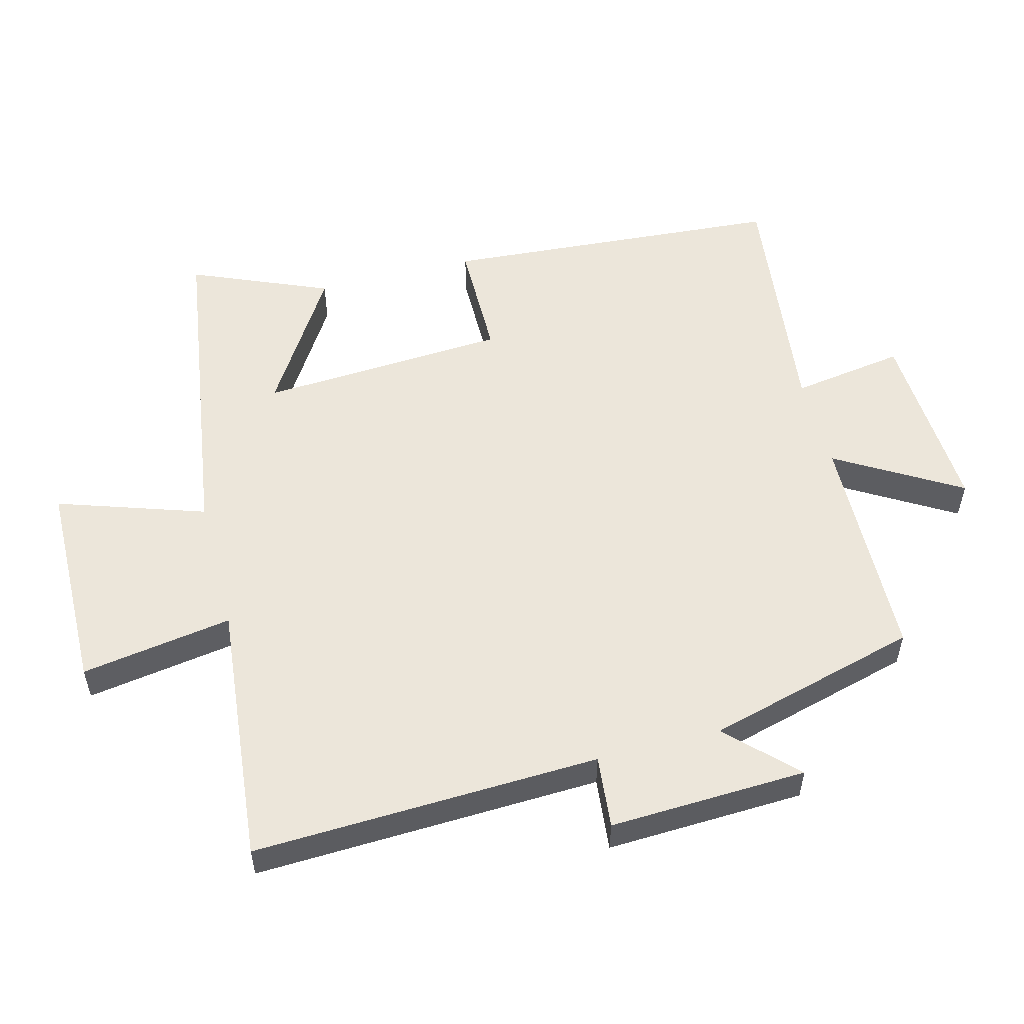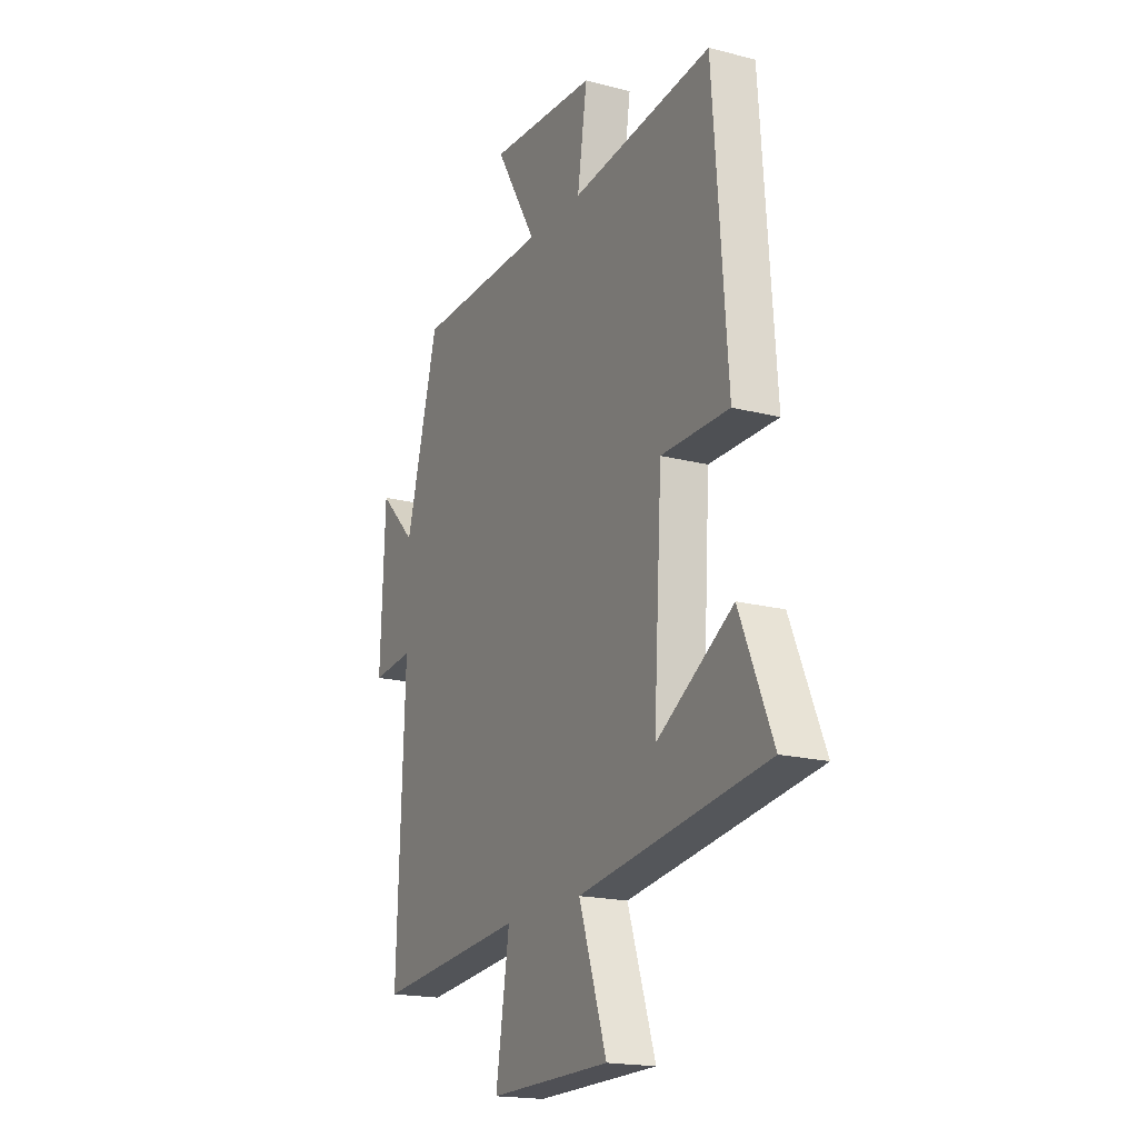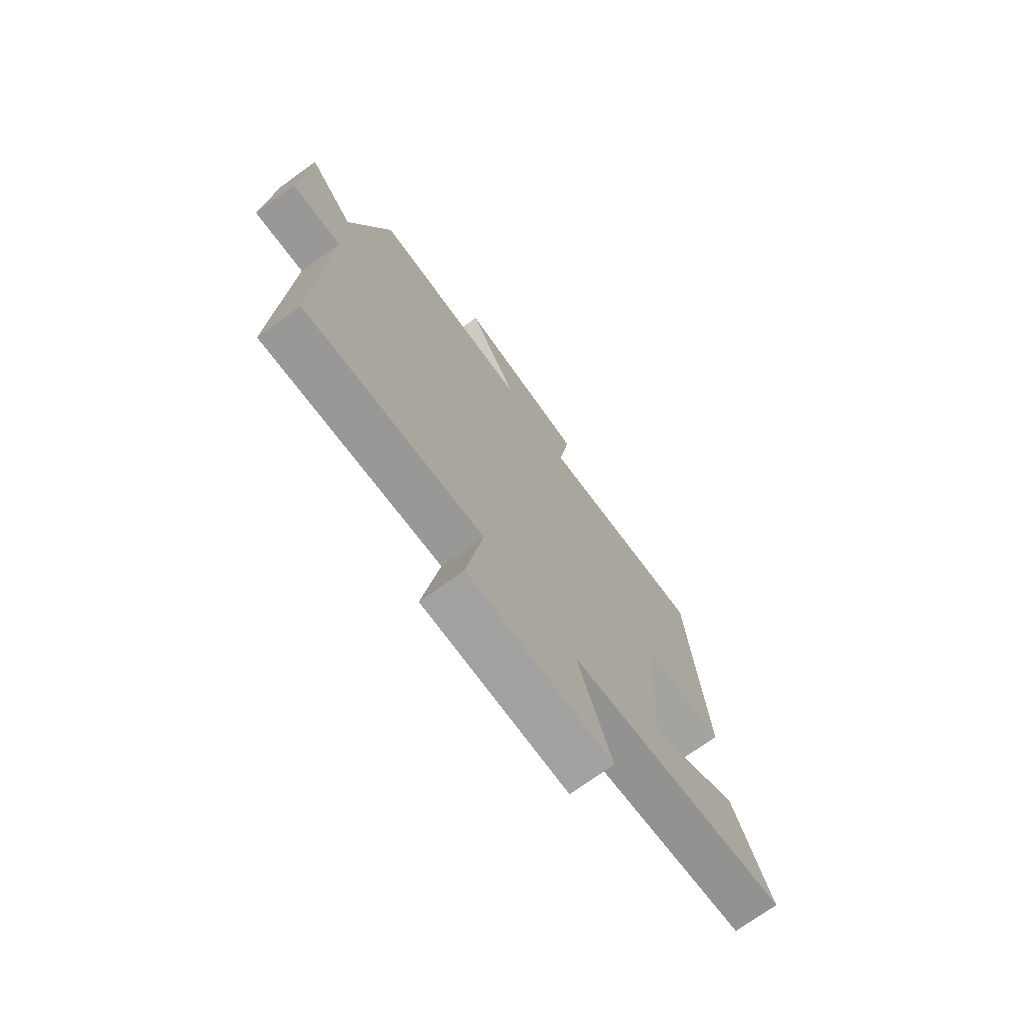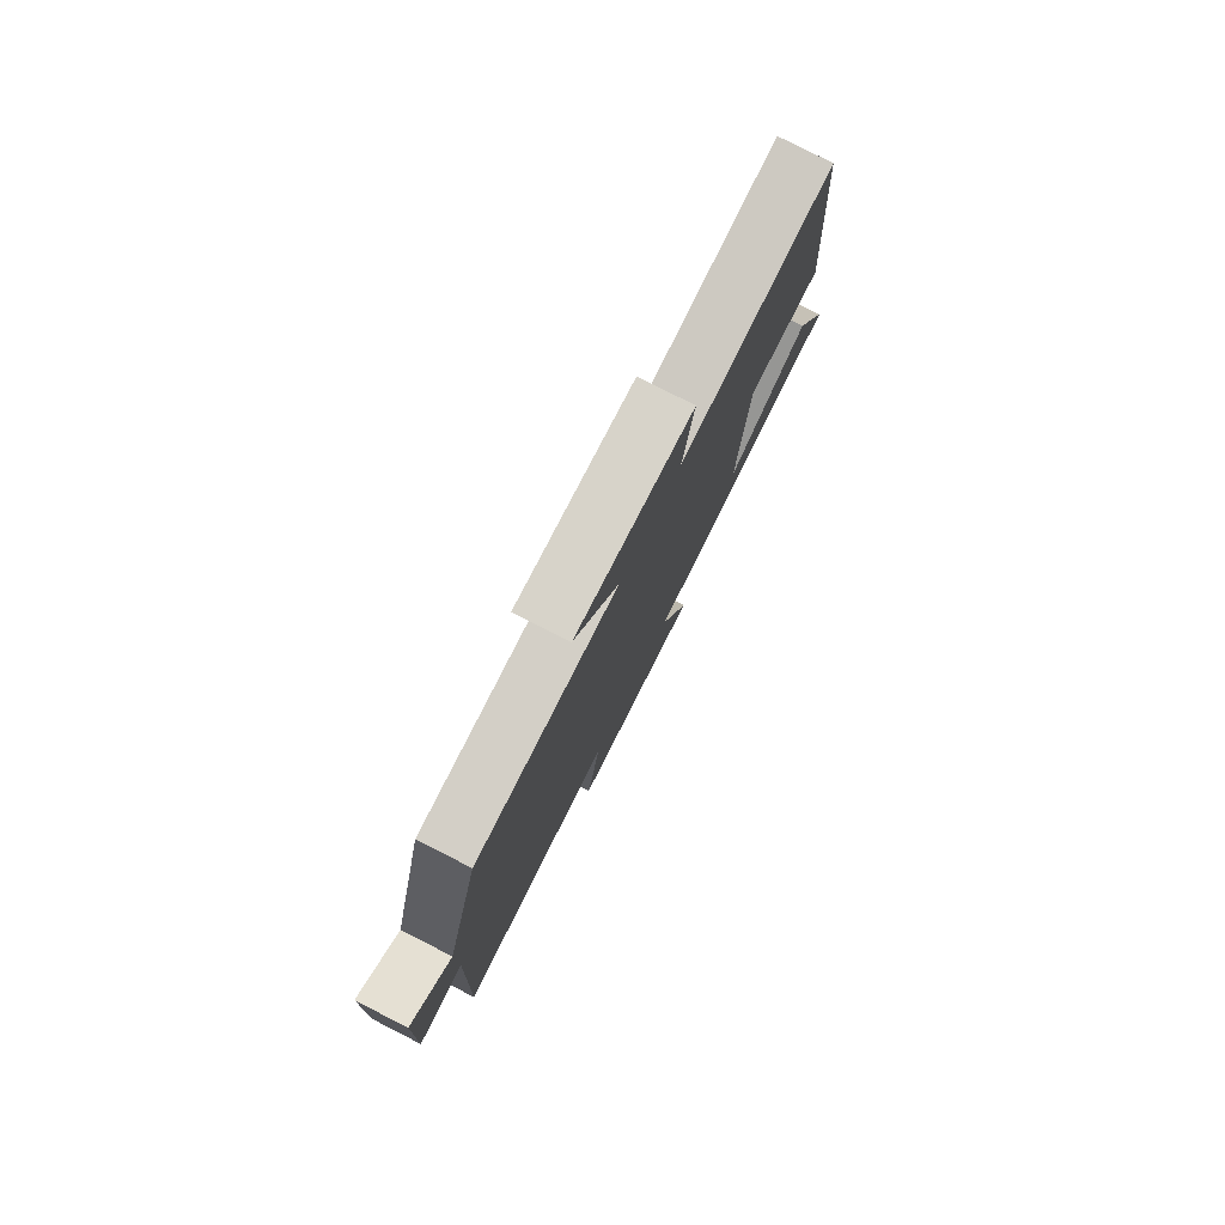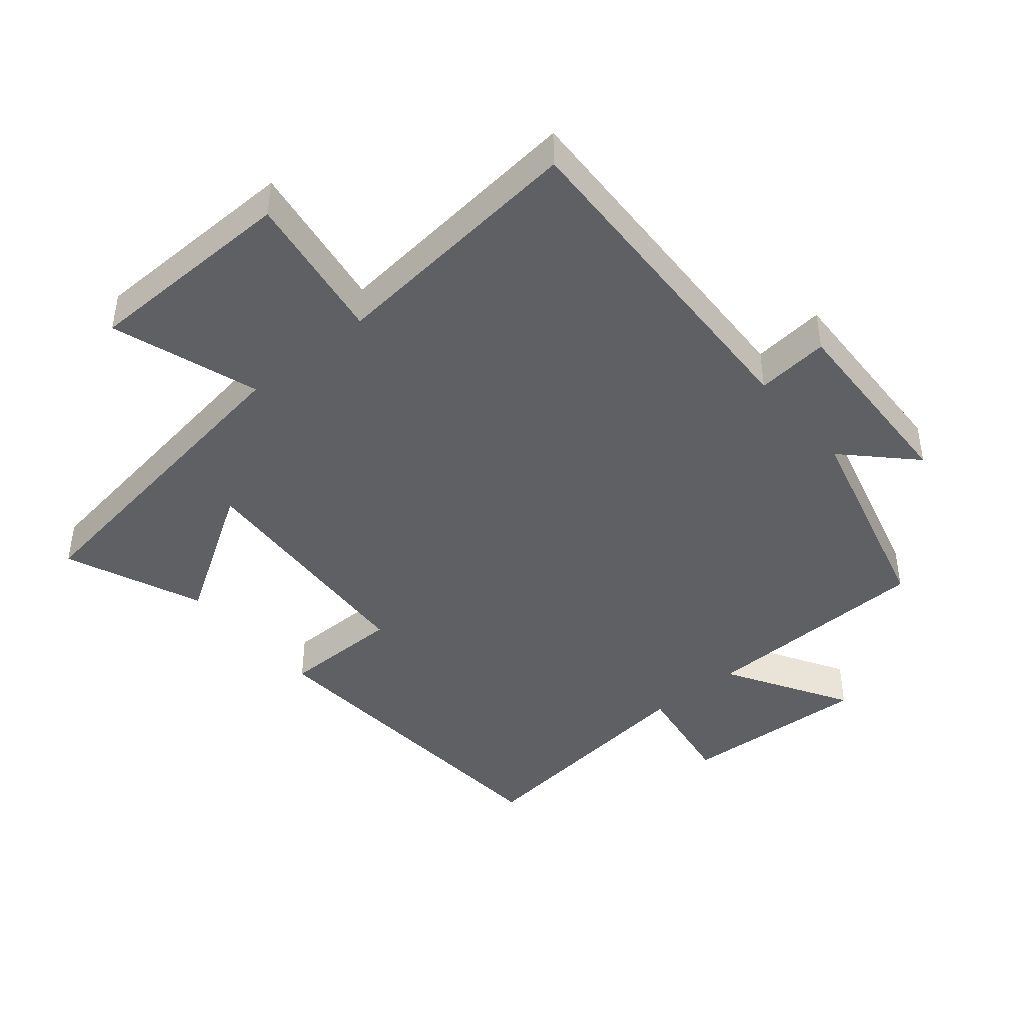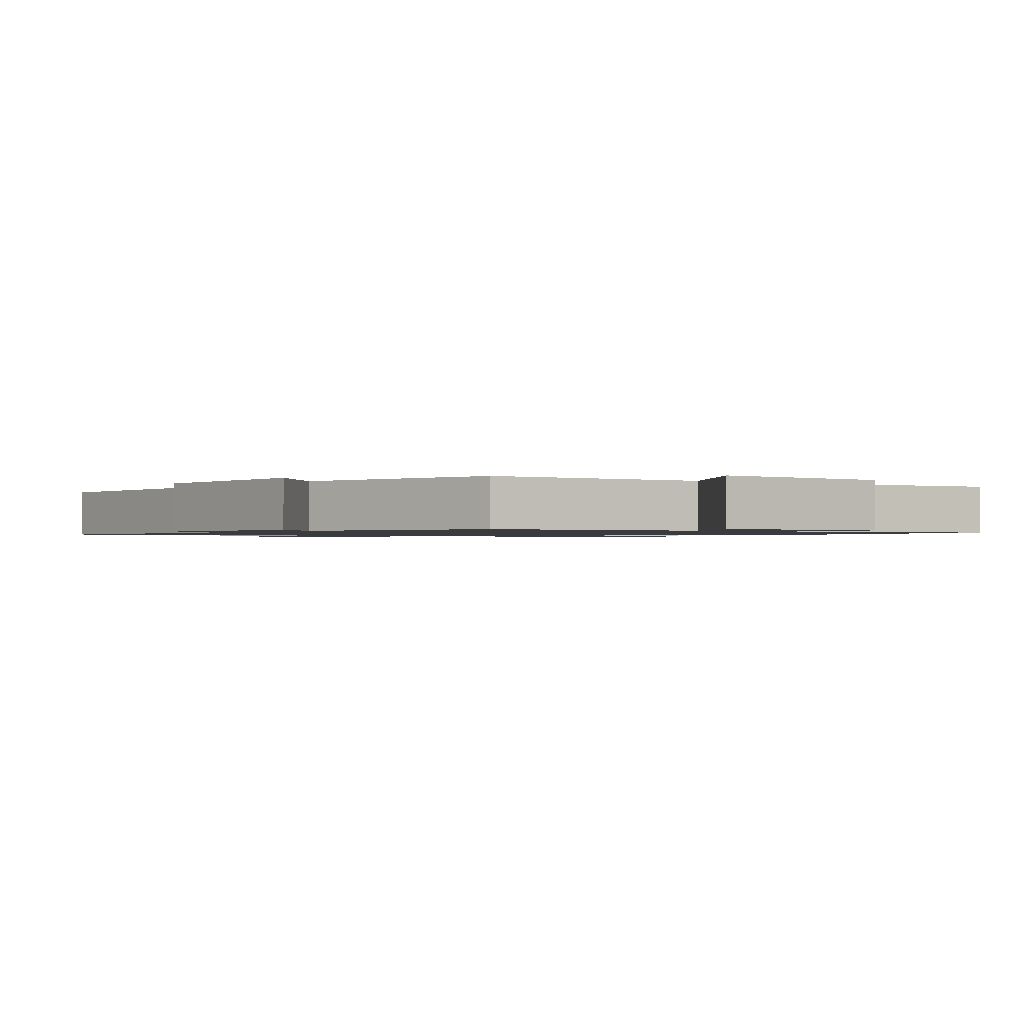
<metadata>
{"format":"obj","ext":"obj","renderer":"f3d","projection":"perspective","resolution":1024,"background":"white","views":[{"elev":54.4,"azim":-104.6,"up":"+Y"},{"elev":-18.4,"azim":63.4,"up":"+Z"},{"elev":-73.0,"azim":-54.2,"up":"+Z"},{"elev":79.7,"azim":-63.0,"up":"+Z"},{"elev":-43.5,"azim":-140.1,"up":"+Y"},{"elev":-1.1,"azim":-35.6,"up":"+Y"}]}
</metadata>
<code>
v 0.462 0.07 0.544
v 0.5 0.07 0.029
v 0.319 0.07 0.028
v 0.297 0.07 -0.346
v 0.5 0.07 -0.219
v 0.587 0.07 -0.426
v 0.088 0.07 -0.5
v 0.162 0.07 -0.722
v -0.16 0.07 -0.728
v -0.124 0.07 -0.5
v -0.52 0.07 -0.54
v -0.5 0.07 -0.018
v -0.61 0.07 -0.029
v -0.598 0.07 0.269
v -0.5 0.07 0.17
v -0.414 0.07 0.491
v -0.063 0.07 0.5
v -0.173 0.07 0.686
v 0.113 0.07 0.67
v 0.087 0.07 0.5
v 0.462 0 0.544
v 0.5 0 0.029
v 0.319 0 0.028
v 0.297 0 -0.346
v 0.5 0 -0.219
v 0.587 0 -0.426
v 0.088 0 -0.5
v 0.162 0 -0.722
v -0.16 0 -0.728
v -0.124 0 -0.5
v -0.52 0 -0.54
v -0.5 0 -0.018
v -0.61 0 -0.029
v -0.598 0 0.269
v -0.5 0 0.17
v -0.414 0 0.491
v -0.063 0 0.5
v -0.173 0 0.686
v 0.113 0 0.67
v 0.087 0 0.5
f 17 18 19 20
f 15 16 17 20
f 1 2 3
f 20 1 3
f 15 20 3
f 12 13 14 15
f 12 15 3 4
f 10 11 12 4
f 7 8 9 10
f 7 10 4
f 4 5 6 7
f 40 39 38 37
f 40 37 36 35
f 23 22 21
f 23 21 40
f 23 40 35
f 35 34 33 32
f 24 23 35 32
f 24 32 31 30
f 30 29 28 27
f 24 30 27
f 27 26 25 24
f 1 21 22 2
f 2 22 23 3
f 3 23 24 4
f 4 24 25 5
f 5 25 26 6
f 6 26 27 7
f 7 27 28 8
f 8 28 29 9
f 9 29 30 10
f 10 30 31 11
f 11 31 32 12
f 12 32 33 13
f 13 33 34 14
f 14 34 35 15
f 15 35 36 16
f 16 36 37 17
f 17 37 38 18
f 18 38 39 19
f 19 39 40 20
f 20 40 21 1

</code>
